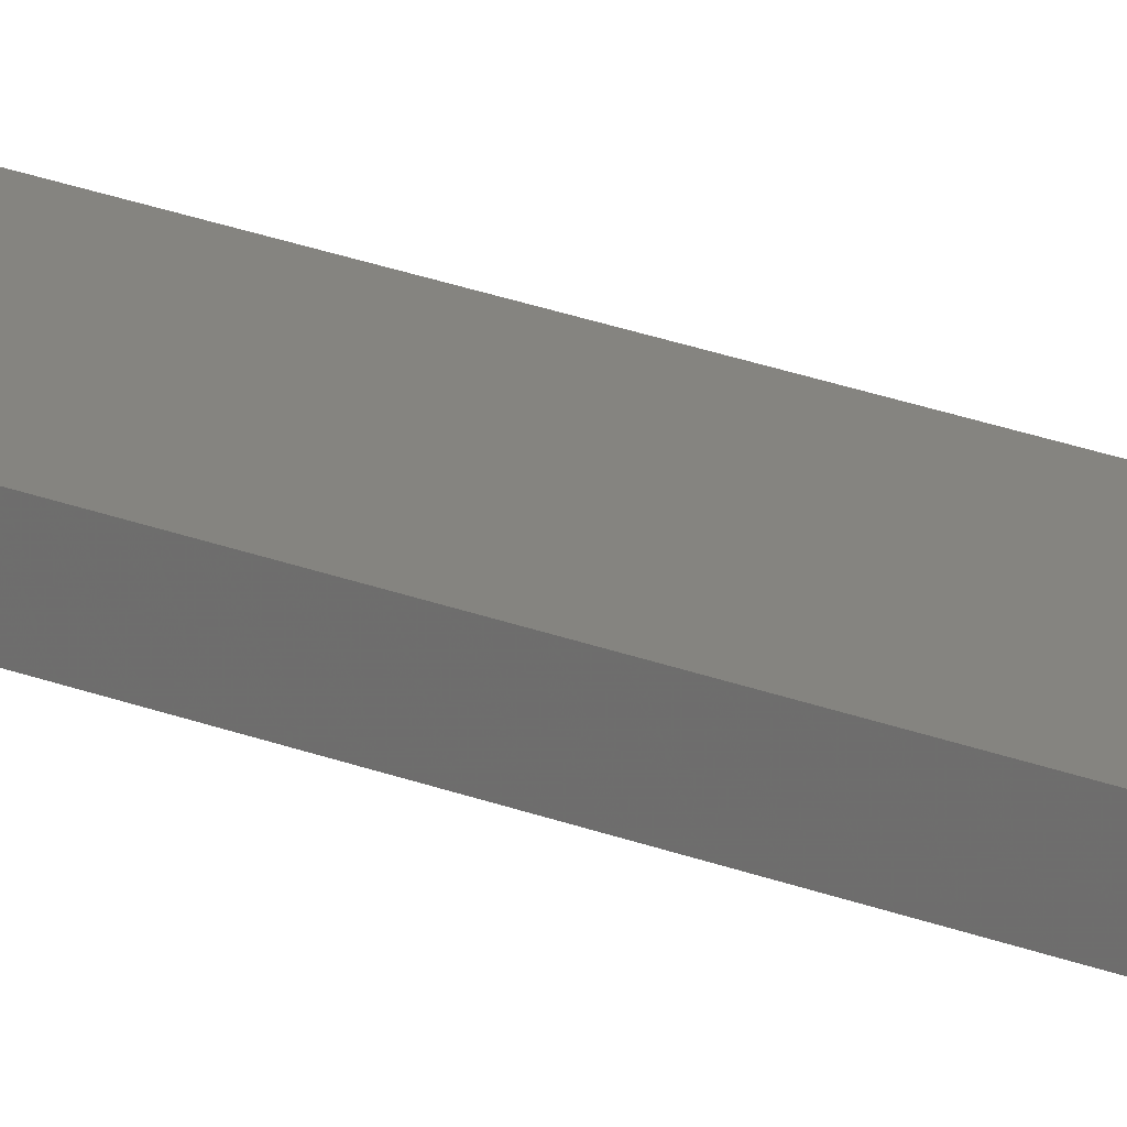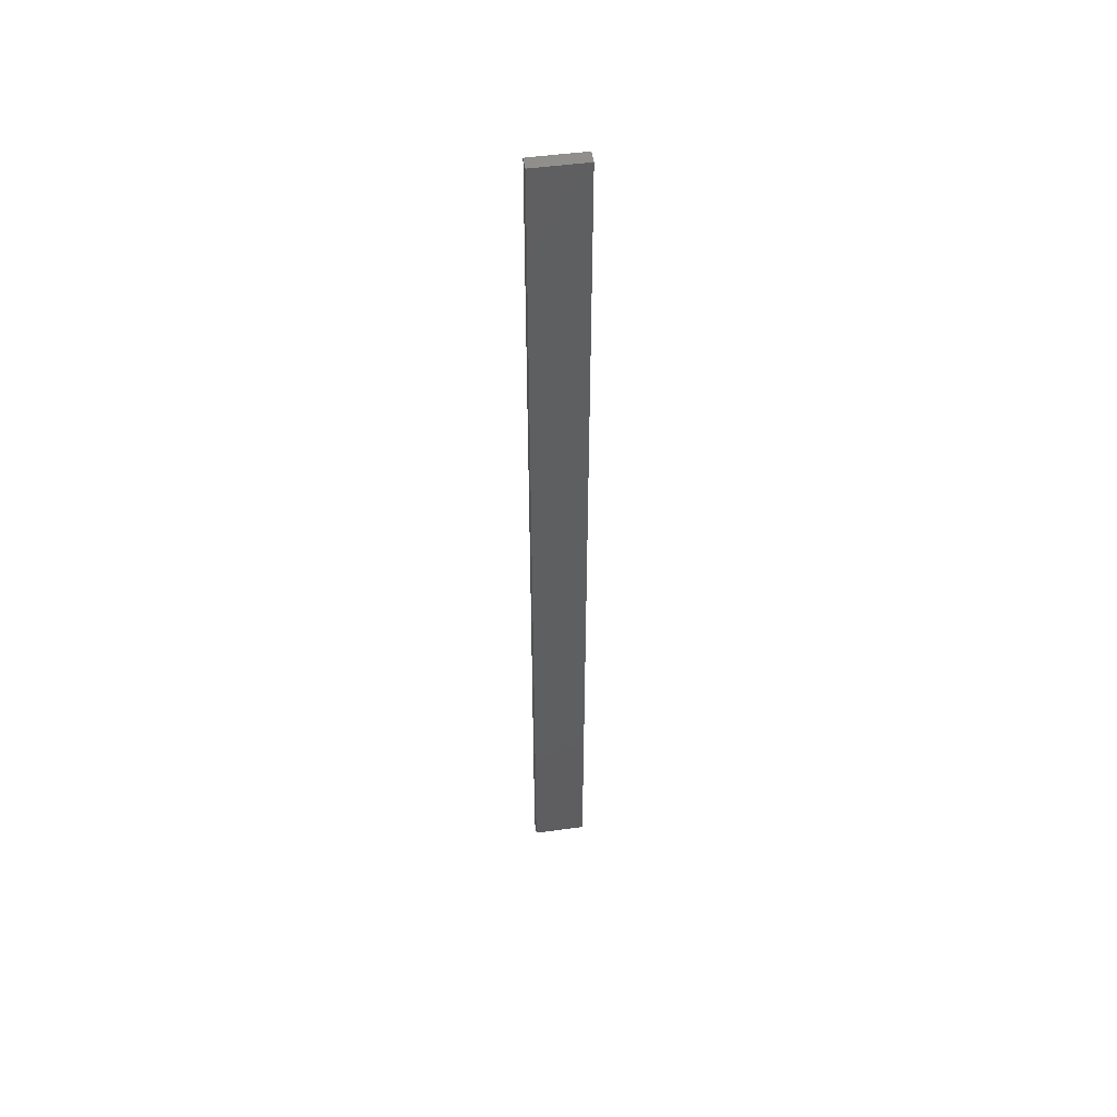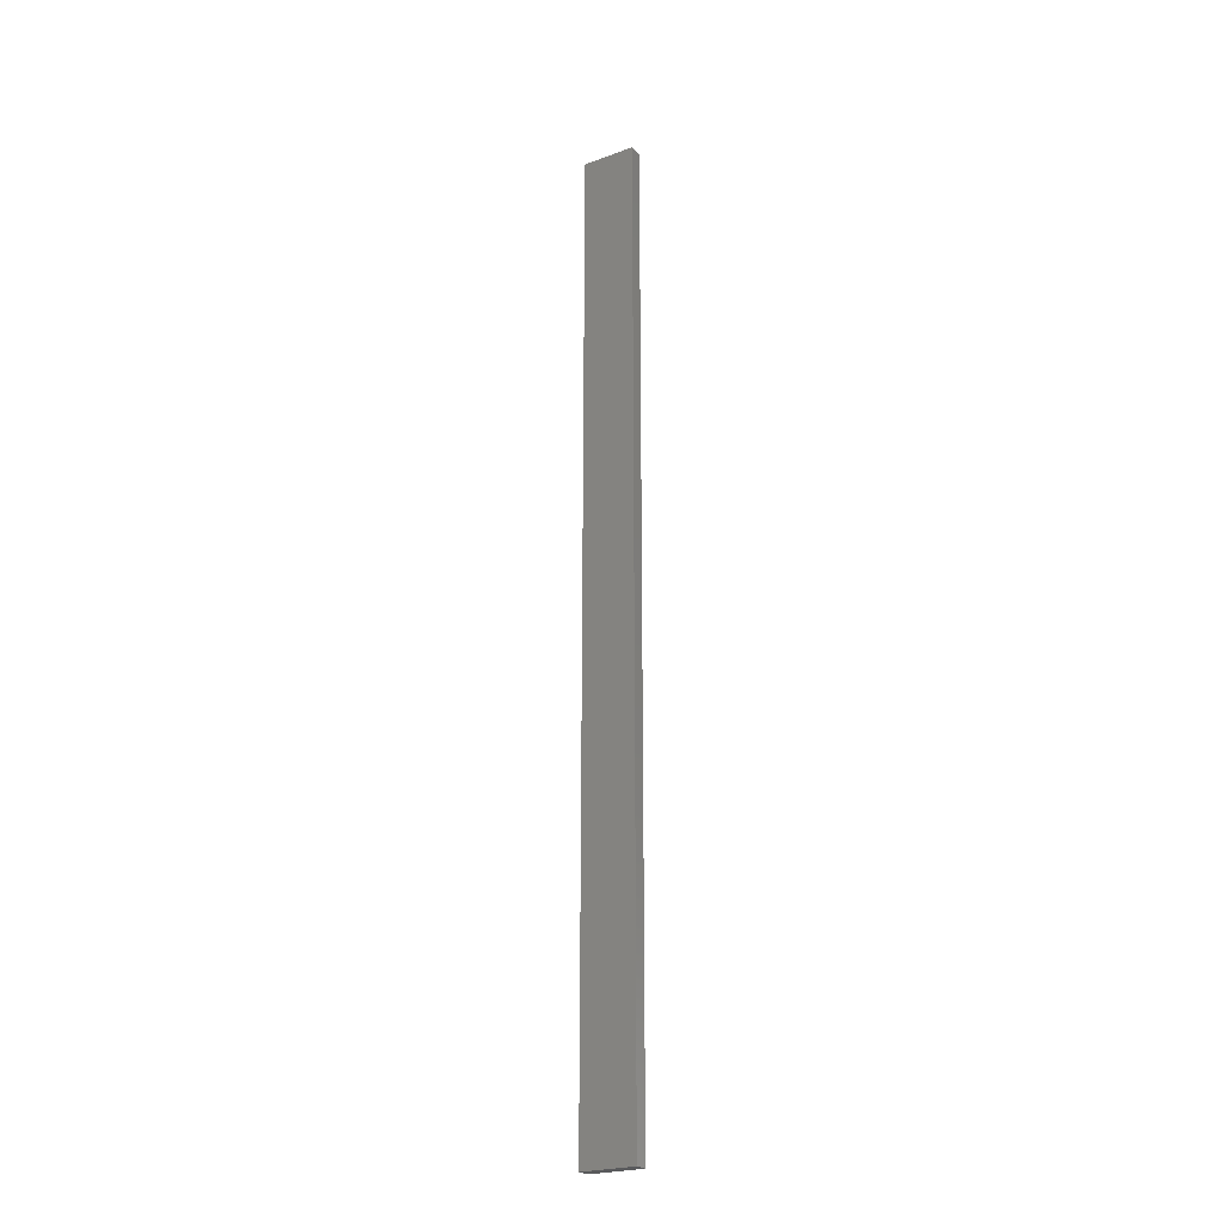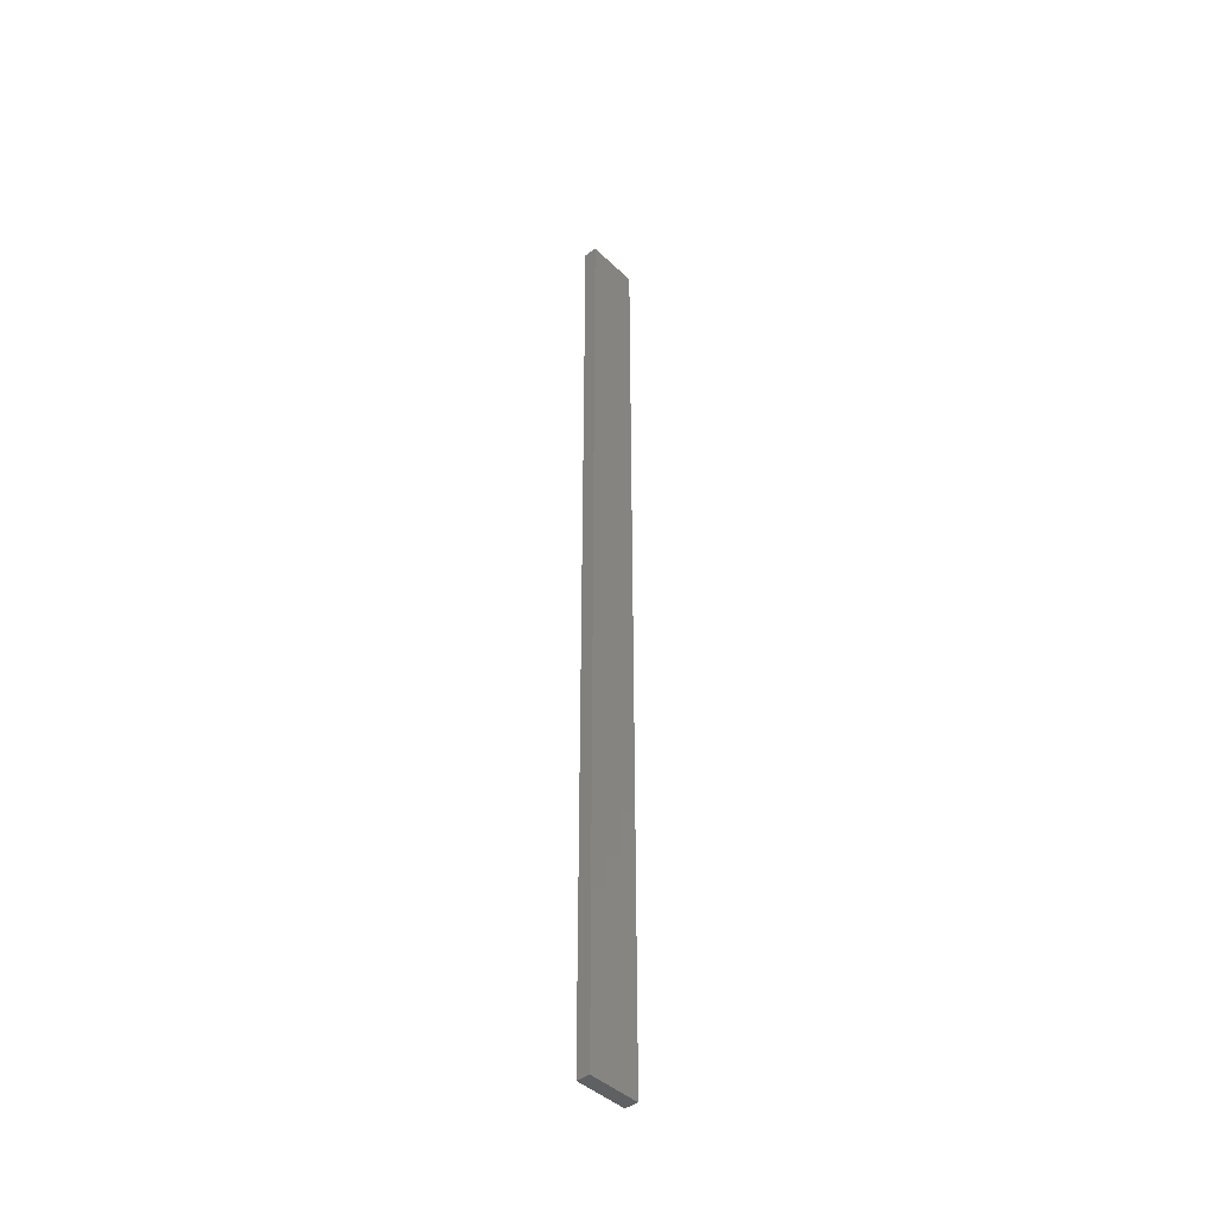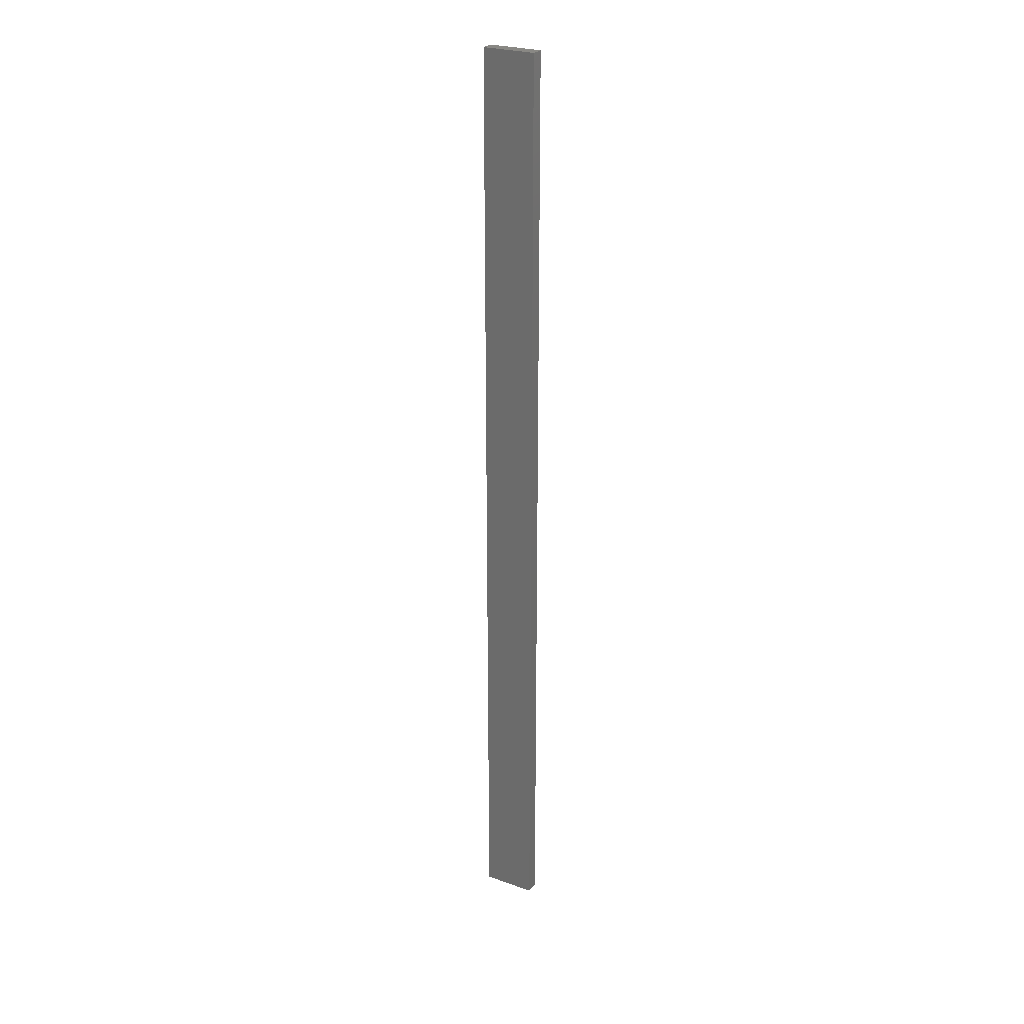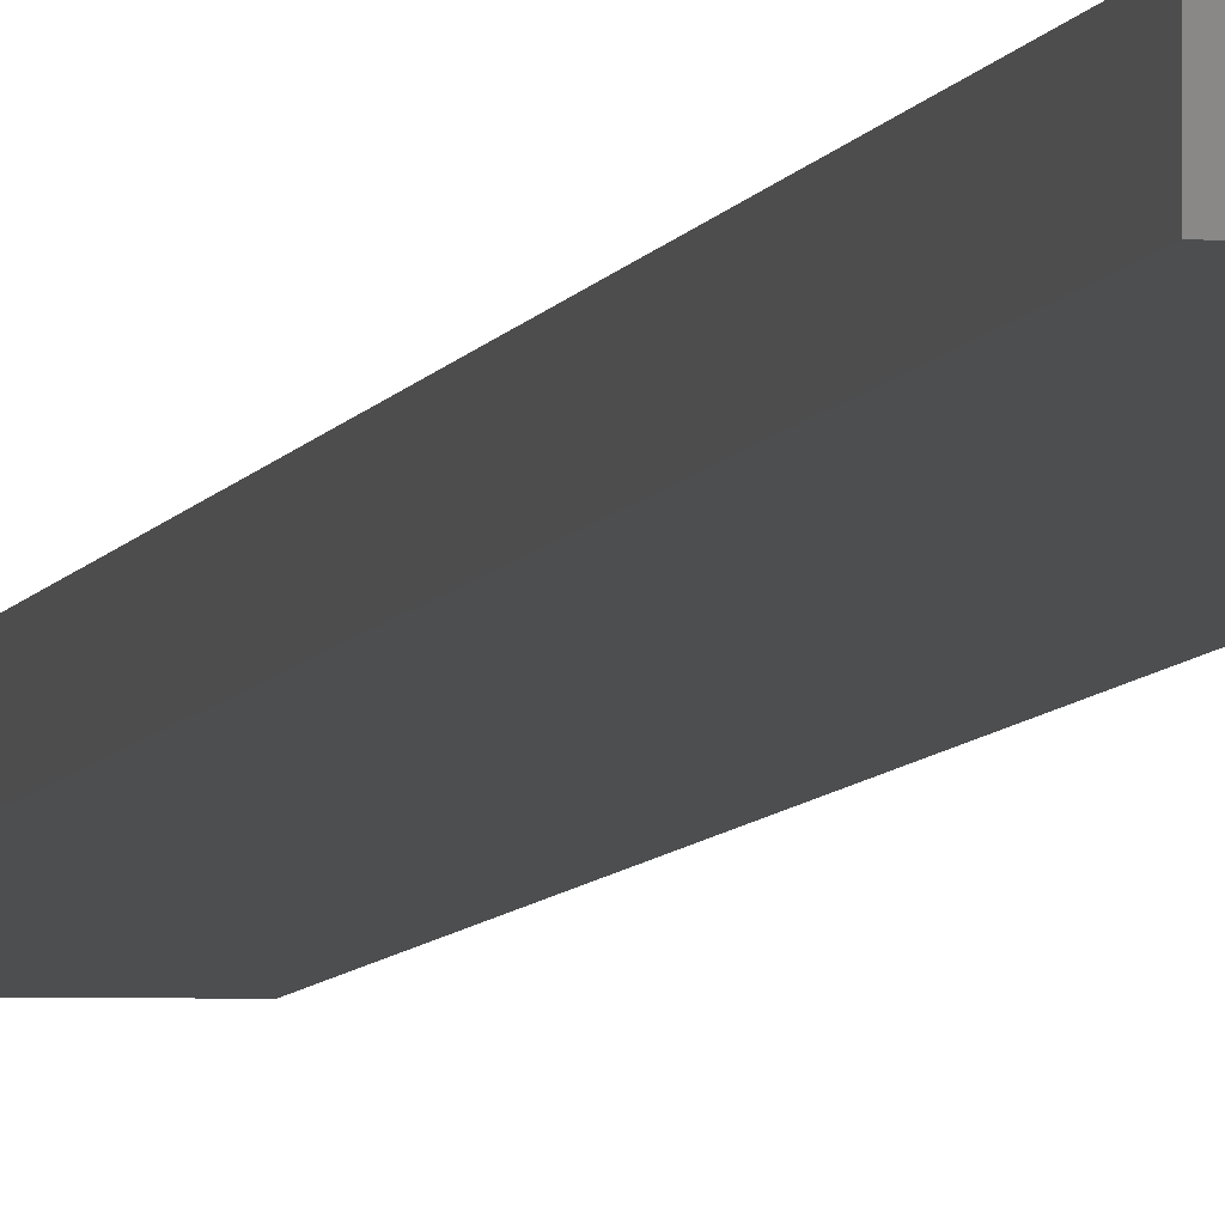
<metadata>
{"format":"stl","ext":"stl","renderer":"f3d","projection":"perspective","resolution":1024,"background":"white","views":[{"elev":19.3,"azim":128.9,"up":"+Y"},{"elev":50.2,"azim":-8.4,"up":"+Z"},{"elev":-23.9,"azim":31.4,"up":"+Z"},{"elev":-42.6,"azim":-48.4,"up":"+Z"},{"elev":26.2,"azim":-150.7,"up":"+Z"},{"elev":-2.9,"azim":173.6,"up":"+Y"}]}
</metadata>
<code>
# stl→obj: 16 verts, 28 faces
v -0.4446 4.351 -177.7
v -0.3779 4.351 -177.7
v -0.3779 4.351 -181.3
v -0.4446 4.351 -181.3
v -0.5112 4.351 -177.7
v -0.5112 4.351 -181.3
v -0.5779 4.351 -177.7
v -0.5779 4.351 -181.3
v -0.5778 4.301 -177.7
v -0.5778 4.301 -181.3
v -0.3779 4.301 -181.3
v -0.4445 4.301 -177.7
v -0.4445 4.301 -181.3
v -0.3779 4.301 -177.7
v -0.5112 4.301 -177.7
v -0.5112 4.301 -181.3
f 1 2 3
f 1 3 4
f 5 4 6
f 5 1 4
f 7 6 8
f 7 5 6
f 9 7 8
f 9 8 10
f 11 12 13
f 14 12 11
f 13 15 16
f 12 15 13
f 16 9 10
f 15 9 16
f 2 14 11
f 2 11 3
f 9 15 7
f 15 5 7
f 12 1 15
f 15 1 5
f 14 2 12
f 12 2 1
f 16 10 8
f 6 16 8
f 4 13 16
f 4 16 6
f 3 11 13
f 3 13 4

</code>
